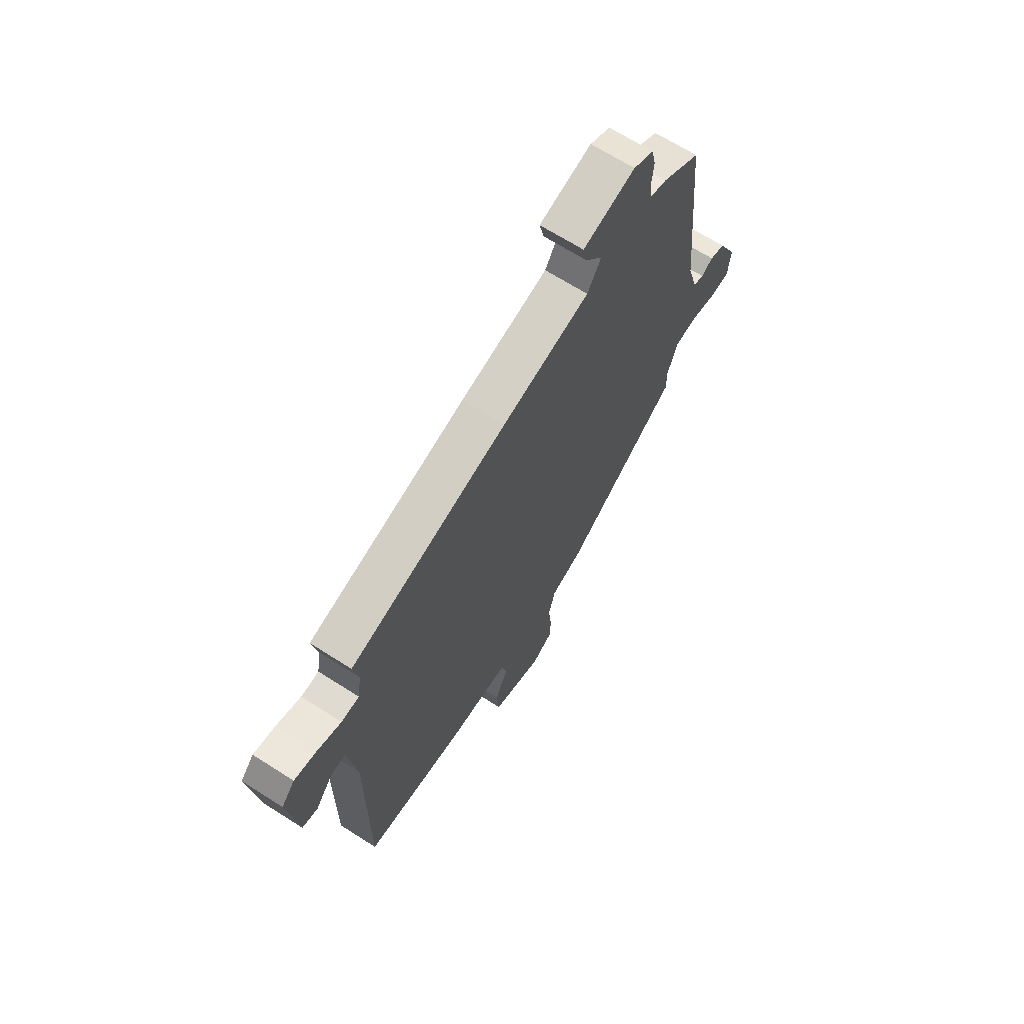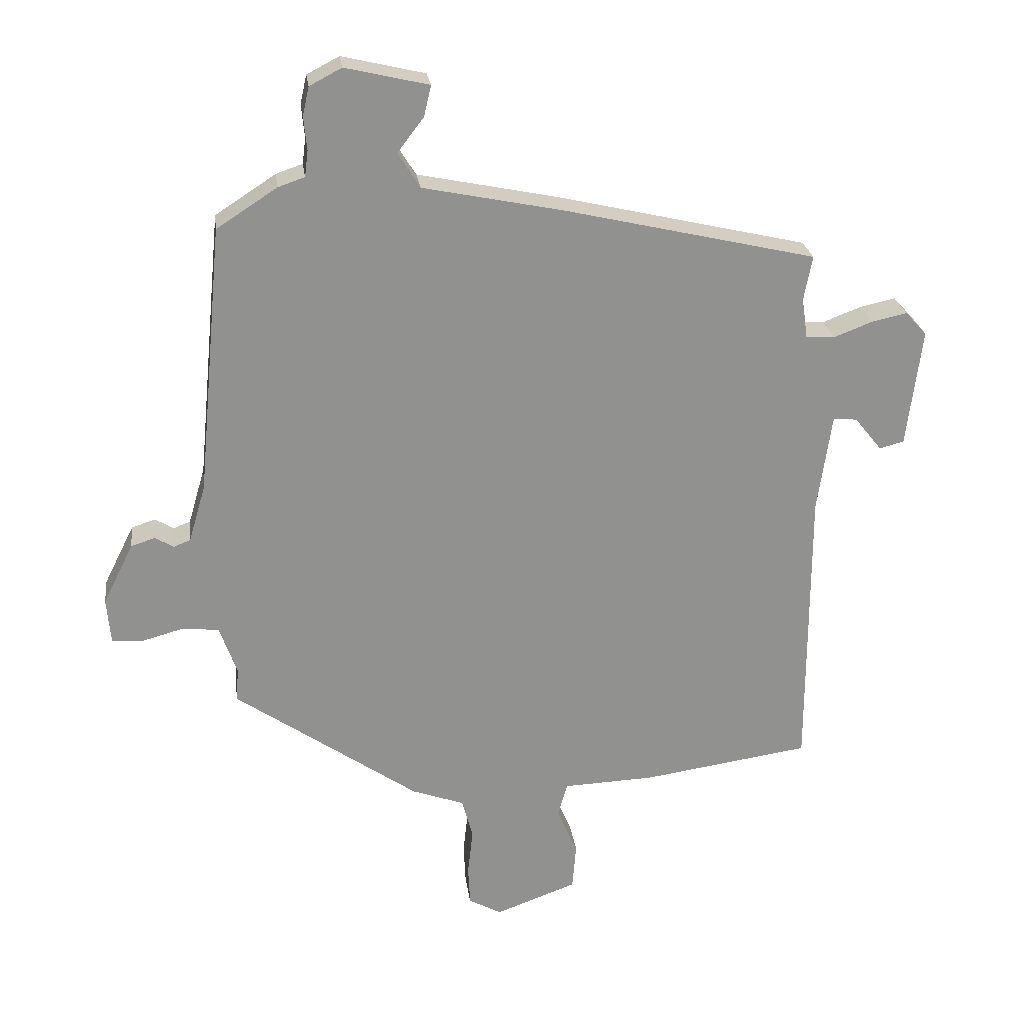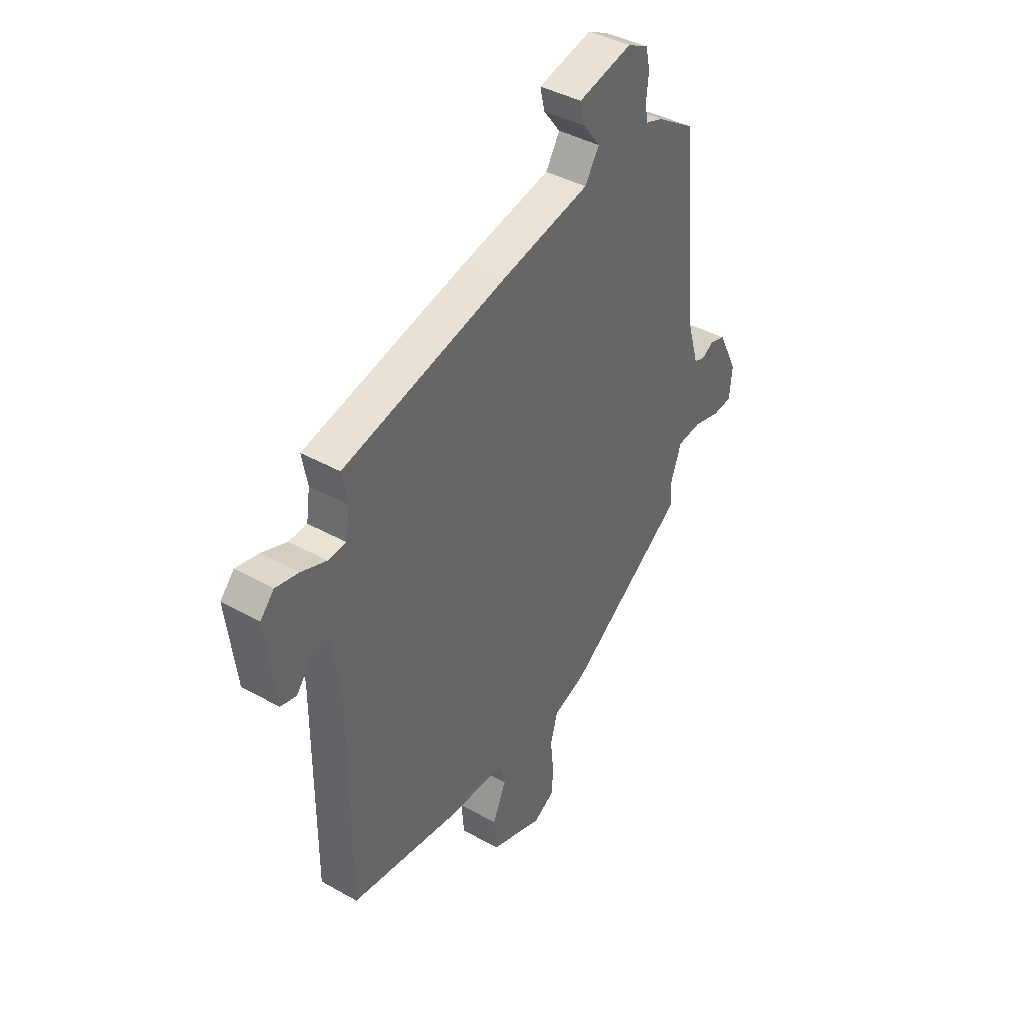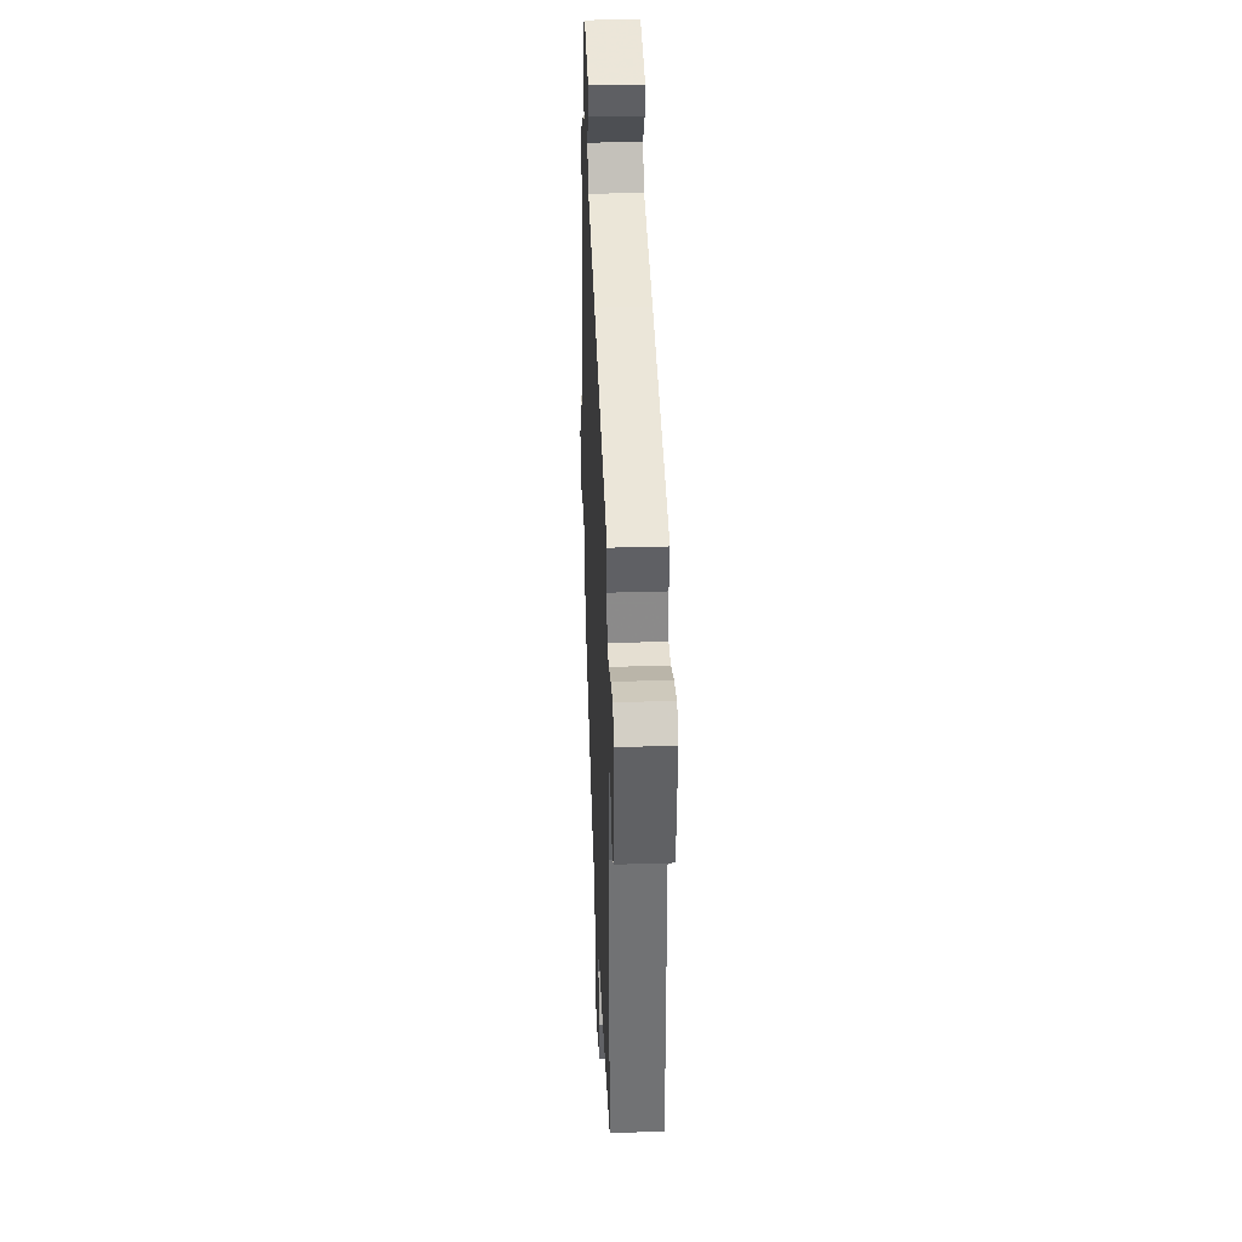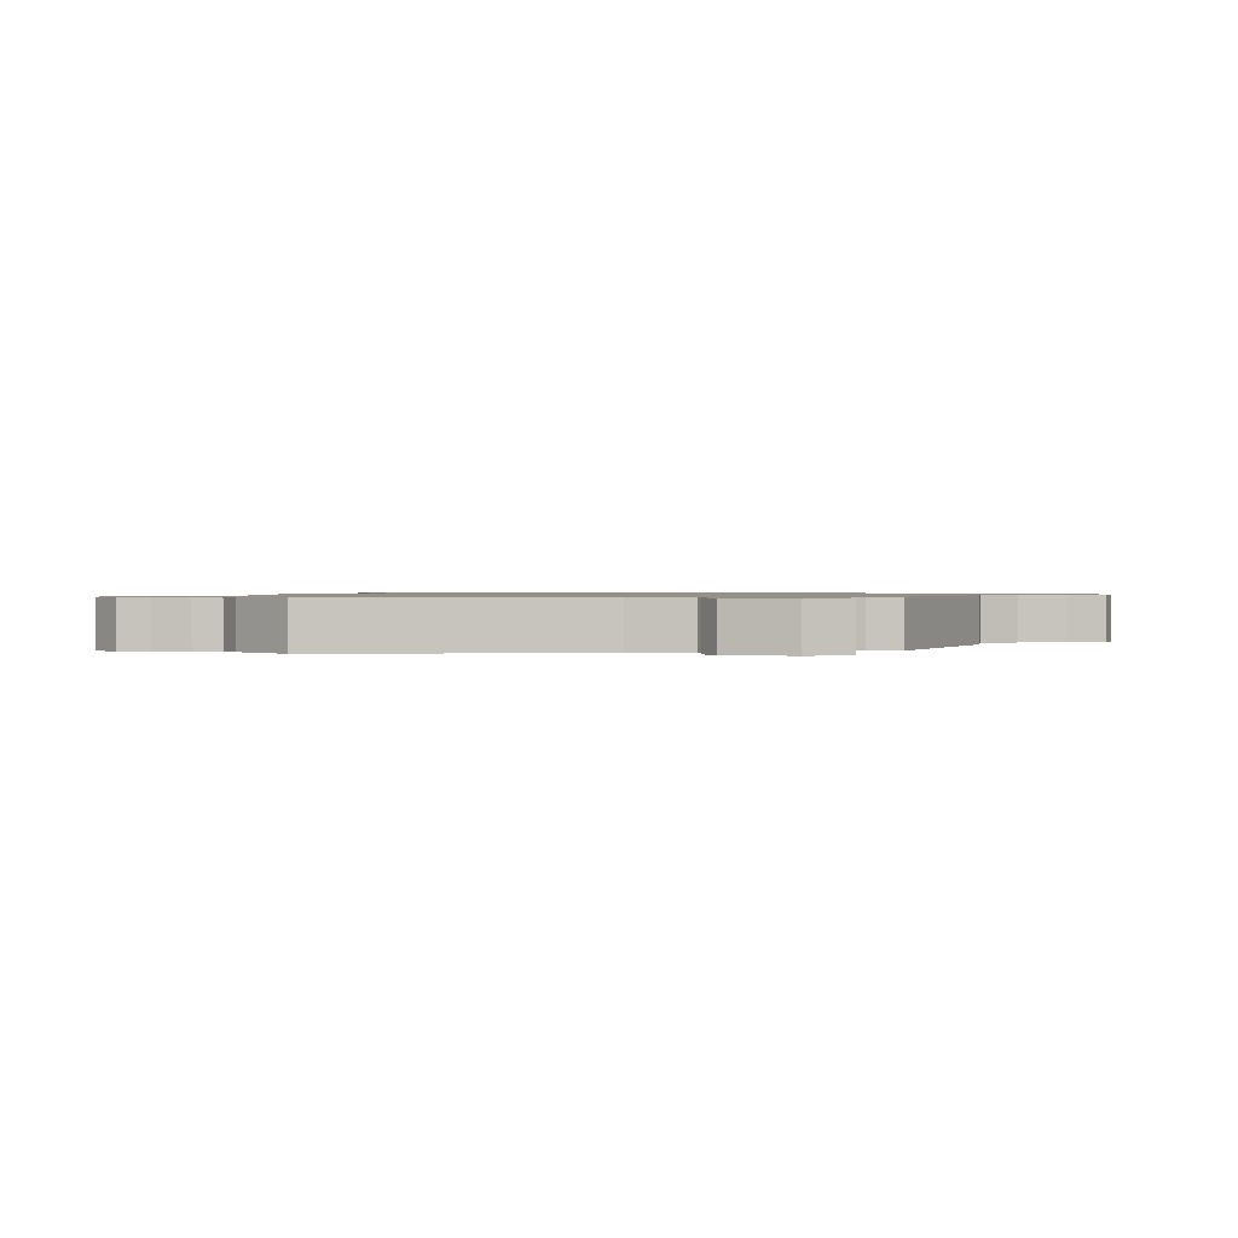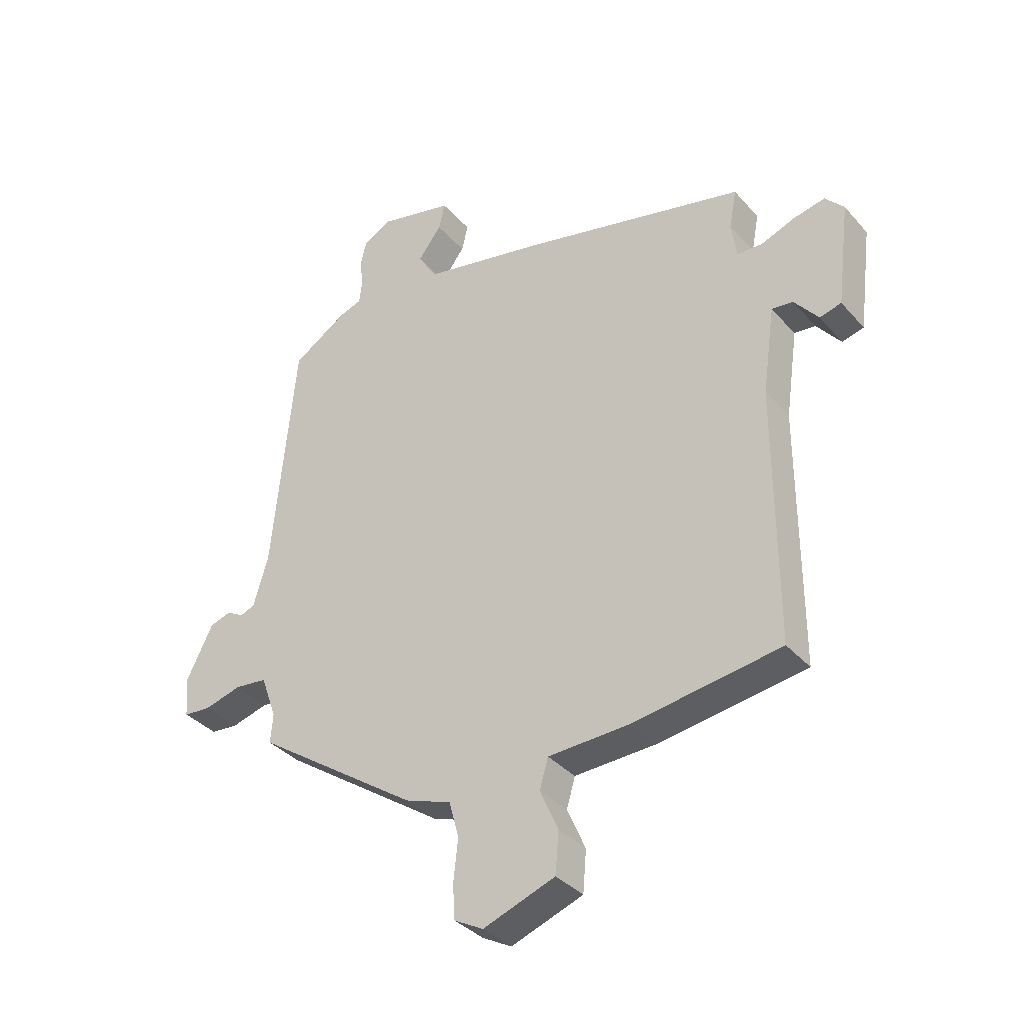
<metadata>
{"format":"obj","ext":"obj","renderer":"f3d","projection":"perspective","resolution":1024,"background":"white","views":[{"elev":67.3,"azim":-57.4,"up":"+Z"},{"elev":24.5,"azim":172.6,"up":"+Z"},{"elev":40.8,"azim":-55.6,"up":"+Z"},{"elev":34.7,"azim":-92.4,"up":"+Z"},{"elev":0.9,"azim":79.3,"up":"+Y"},{"elev":-35.8,"azim":-144.7,"up":"+Z"}]}
</metadata>
<code>
v -0.465 0.07 0.403
v -0.075 0.07 0.493
v 0.142 0.07 0.537
v 0.176 0.07 0.591
v 0.135 0.07 0.645
v 0.124 0.07 0.692
v 0.253 0.07 0.722
v 0.303 0.07 0.696
v 0.313 0.07 0.651
v 0.308 0.07 0.6
v 0.313 0.07 0.56
v 0.354 0.07 0.546
v 0.448 0.07 0.485
v 0.488 0.07 0.068
v 0.514 0.07 -0.021
v 0.54 0.07 -0.031
v 0.569 0.07 -0.014
v 0.606 0.07 -0.026
v 0.653 0.07 -0.12
v 0.647 0.07 -0.19
v 0.6 0.07 -0.194
v 0.535 0.07 -0.176
v 0.478 0.07 -0.182
v 0.451 0.07 -0.258
v 0.455 0.07 -0.309
v 0.17 0.07 -0.506
v 0.089 0.07 -0.535
v 0.072 0.07 -0.598
v 0.08 0.07 -0.67
v 0.077 0.07 -0.731
v 0.026 0.07 -0.759
v -0.1 0.07 -0.713
v -0.106 0.07 -0.641
v -0.074 0.07 -0.568
v -0.089 0.07 -0.516
v -0.232 0.07 -0.51
v -0.491 0.07 -0.472
v -0.491 0.07 -0.022
v -0.513 0.07 0.131
v -0.55 0.07 0.127
v -0.592 0.07 0.075
v -0.63 0.07 0.085
v -0.653 0.07 0.268
v -0.62 0.07 0.304
v -0.565 0.07 0.292
v -0.505 0.07 0.269
v -0.461 0.07 0.271
v -0.452 0.07 0.334
v -0.465 0 0.403
v -0.075 0 0.493
v 0.142 0 0.537
v 0.176 0 0.591
v 0.135 0 0.645
v 0.124 0 0.692
v 0.253 0 0.722
v 0.303 0 0.696
v 0.313 0 0.651
v 0.308 0 0.6
v 0.313 0 0.56
v 0.354 0 0.546
v 0.448 0 0.485
v 0.488 0 0.068
v 0.514 0 -0.021
v 0.54 0 -0.031
v 0.569 0 -0.014
v 0.606 0 -0.026
v 0.653 0 -0.12
v 0.647 0 -0.19
v 0.6 0 -0.194
v 0.535 0 -0.176
v 0.478 0 -0.182
v 0.451 0 -0.258
v 0.455 0 -0.309
v 0.17 0 -0.506
v 0.089 0 -0.535
v 0.072 0 -0.598
v 0.08 0 -0.67
v 0.077 0 -0.731
v 0.026 0 -0.759
v -0.1 0 -0.713
v -0.106 0 -0.641
v -0.074 0 -0.568
v -0.089 0 -0.516
v -0.232 0 -0.51
v -0.491 0 -0.472
v -0.491 0 -0.022
v -0.513 0 0.131
v -0.55 0 0.127
v -0.592 0 0.075
v -0.63 0 0.085
v -0.653 0 0.268
v -0.62 0 0.304
v -0.565 0 0.292
v -0.505 0 0.269
v -0.461 0 0.271
v -0.452 0 0.334
f 44 45 46
f 43 44 46
f 42 43 46
f 41 42 46
f 40 41 46
f 39 40 46 47
f 38 39 47
f 38 47 48
f 37 38 48
f 36 37 48
f 35 36 48
f 32 33 34
f 31 32 34
f 30 31 34
f 29 30 34
f 28 29 34
f 27 28 34 35
f 1 2 3
f 48 1 3
f 35 48 3
f 27 35 3
f 26 27 3
f 25 26 3
f 24 25 3
f 20 21 22
f 19 20 22
f 18 19 22
f 17 18 22
f 16 17 22
f 15 16 22 23
f 24 3 4
f 23 24 4
f 15 23 4
f 14 15 4
f 13 14 4
f 12 13 4
f 11 12 4
f 8 9 10
f 7 8 10
f 7 10 11
f 6 7 11
f 5 6 11
f 4 5 11
f 94 93 92
f 94 92 91
f 94 91 90
f 94 90 89
f 94 89 88
f 95 94 88 87
f 95 87 86
f 96 95 86
f 96 86 85
f 96 85 84
f 96 84 83
f 82 81 80
f 82 80 79
f 82 79 78
f 82 78 77
f 82 77 76
f 83 82 76 75
f 51 50 49
f 51 49 96
f 51 96 83
f 51 83 75
f 51 75 74
f 51 74 73
f 51 73 72
f 70 69 68
f 70 68 67
f 70 67 66
f 70 66 65
f 70 65 64
f 71 70 64 63
f 52 51 72
f 52 72 71
f 52 71 63
f 52 63 62
f 52 62 61
f 52 61 60
f 52 60 59
f 58 57 56
f 58 56 55
f 59 58 55
f 59 55 54
f 59 54 53
f 59 53 52
f 1 49 50 2
f 2 50 51 3
f 3 51 52 4
f 4 52 53 5
f 5 53 54 6
f 6 54 55 7
f 7 55 56 8
f 8 56 57 9
f 9 57 58 10
f 10 58 59 11
f 11 59 60 12
f 12 60 61 13
f 13 61 62 14
f 14 62 63 15
f 15 63 64 16
f 16 64 65 17
f 17 65 66 18
f 18 66 67 19
f 19 67 68 20
f 20 68 69 21
f 21 69 70 22
f 22 70 71 23
f 23 71 72 24
f 24 72 73 25
f 25 73 74 26
f 26 74 75 27
f 27 75 76 28
f 28 76 77 29
f 29 77 78 30
f 30 78 79 31
f 31 79 80 32
f 32 80 81 33
f 33 81 82 34
f 34 82 83 35
f 35 83 84 36
f 36 84 85 37
f 37 85 86 38
f 38 86 87 39
f 39 87 88 40
f 40 88 89 41
f 41 89 90 42
f 42 90 91 43
f 43 91 92 44
f 44 92 93 45
f 45 93 94 46
f 46 94 95 47
f 47 95 96 48
f 48 96 49 1

</code>
